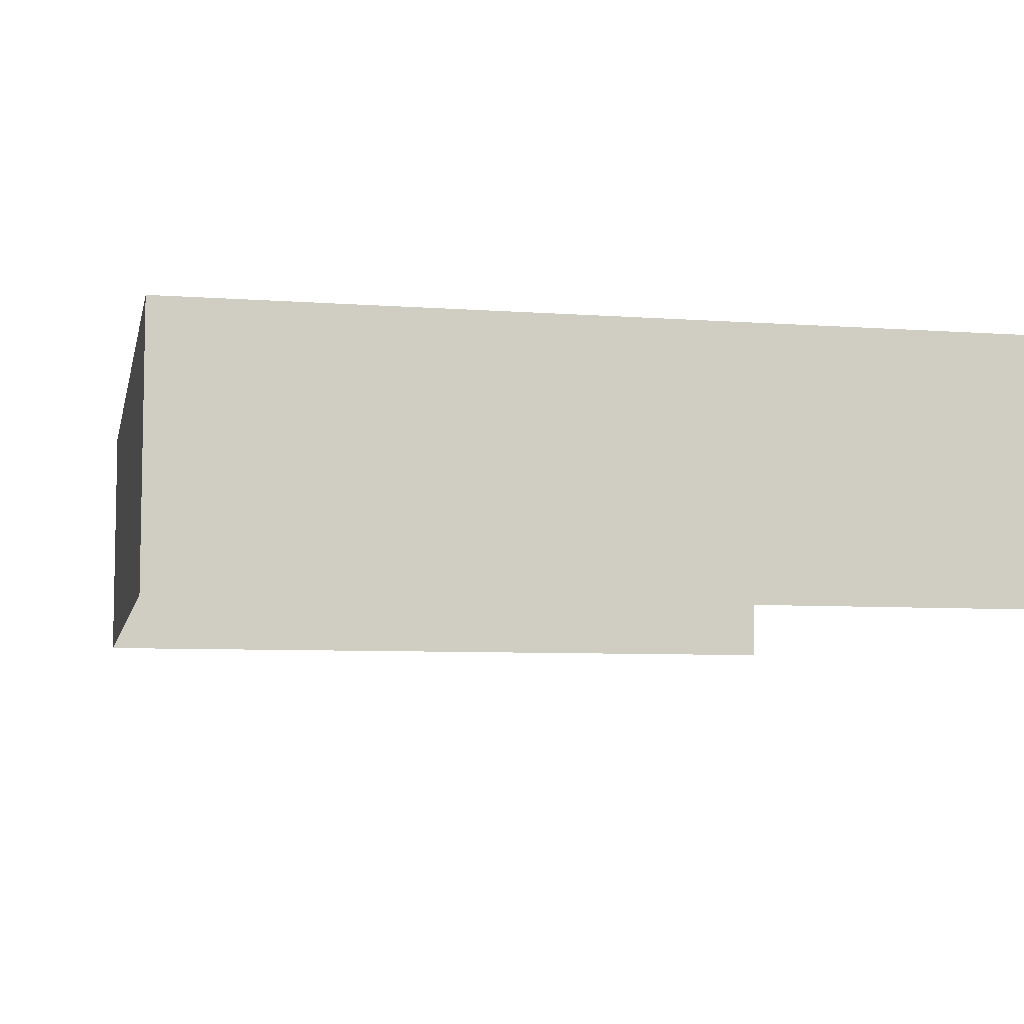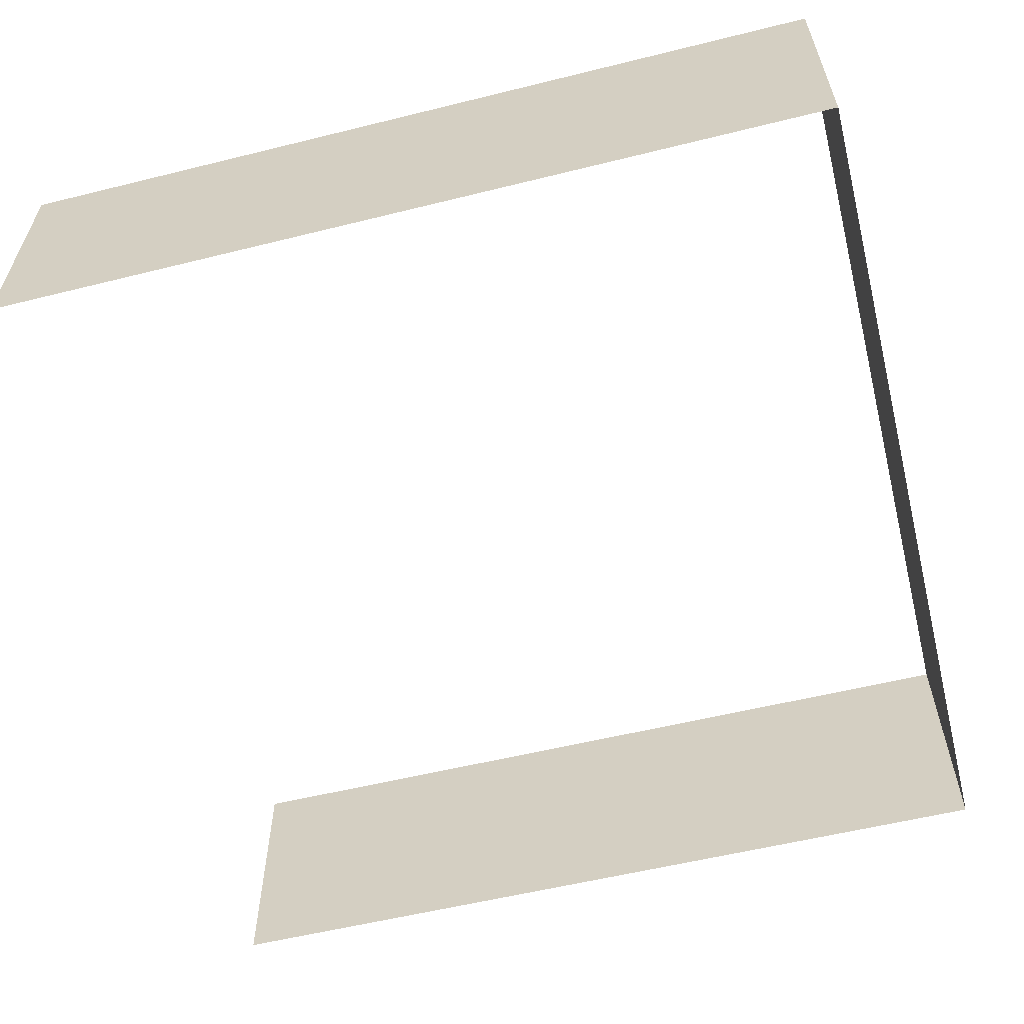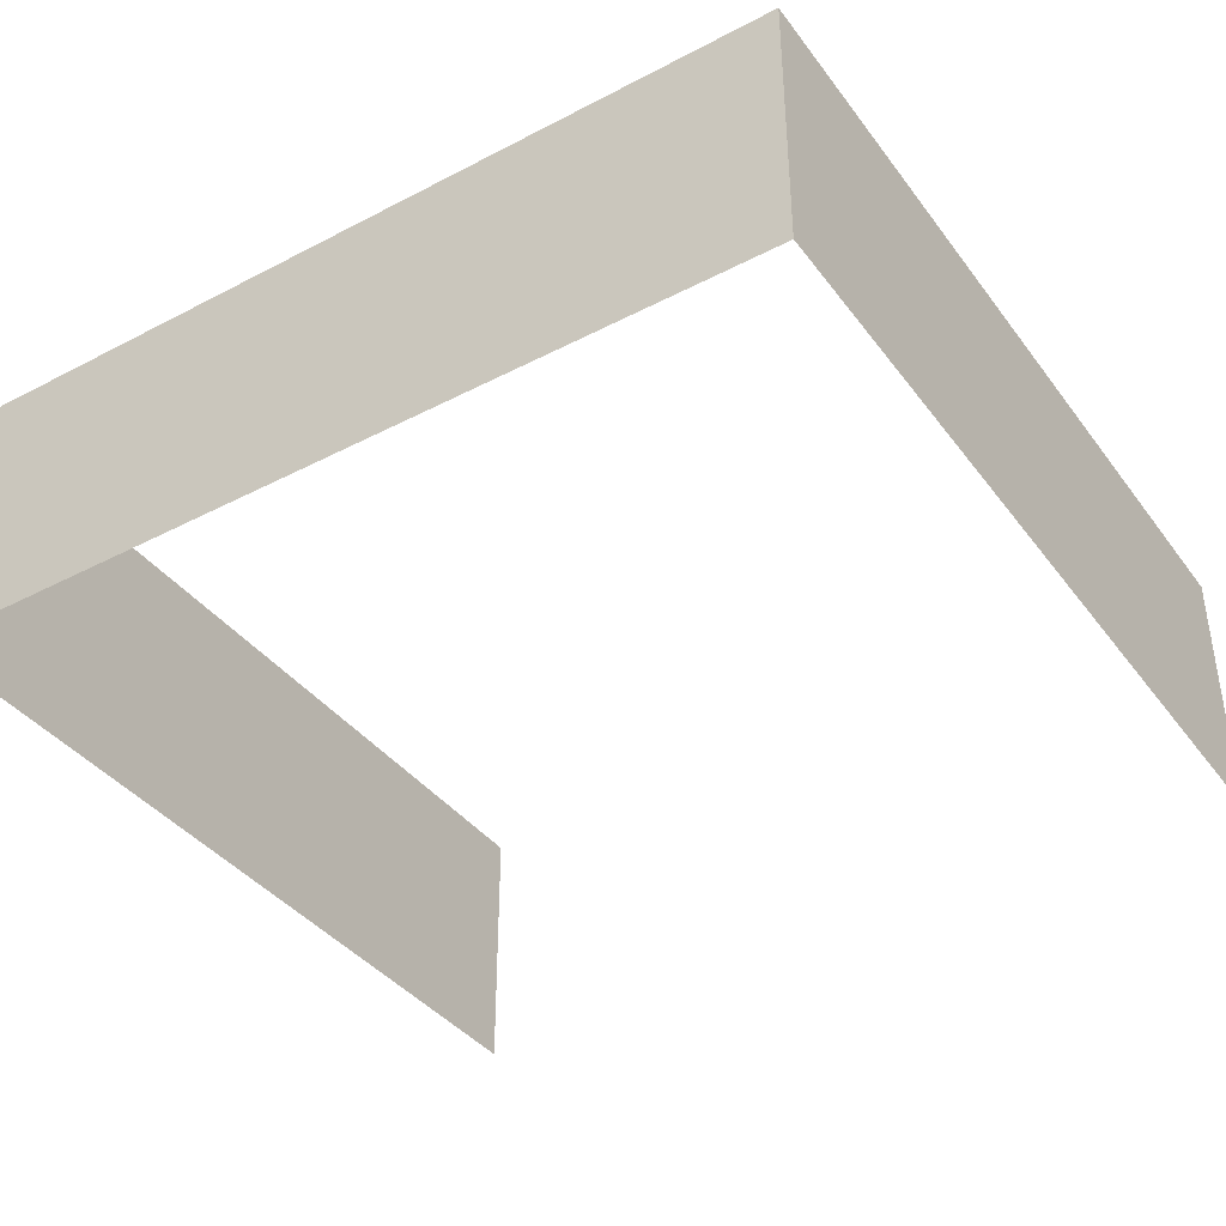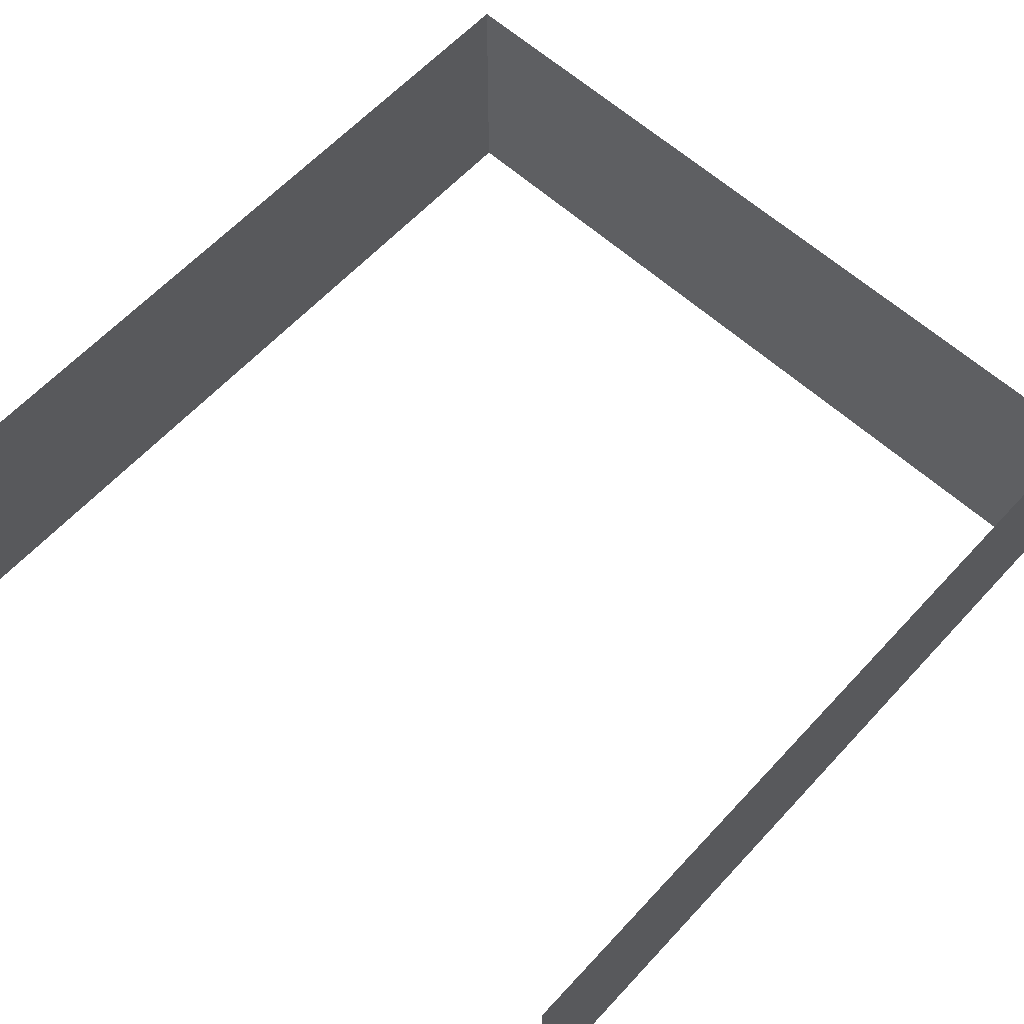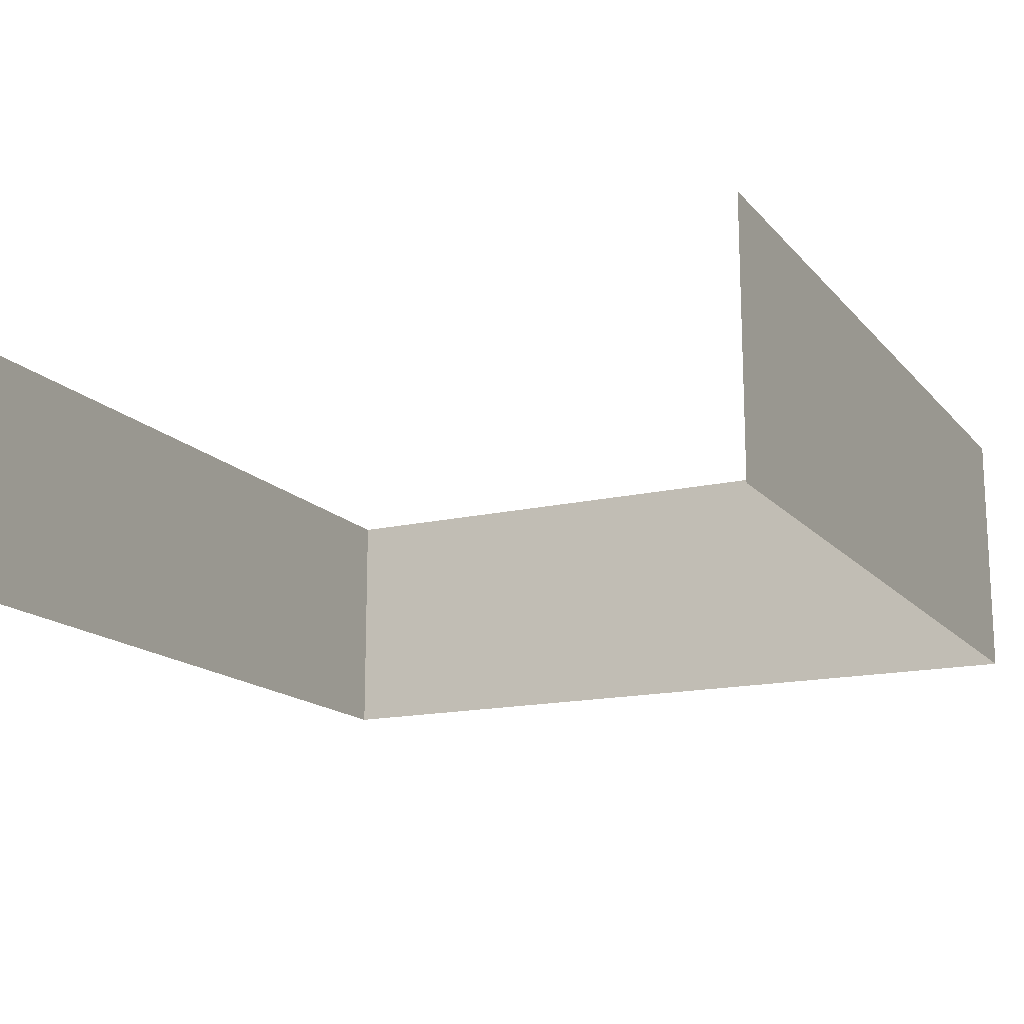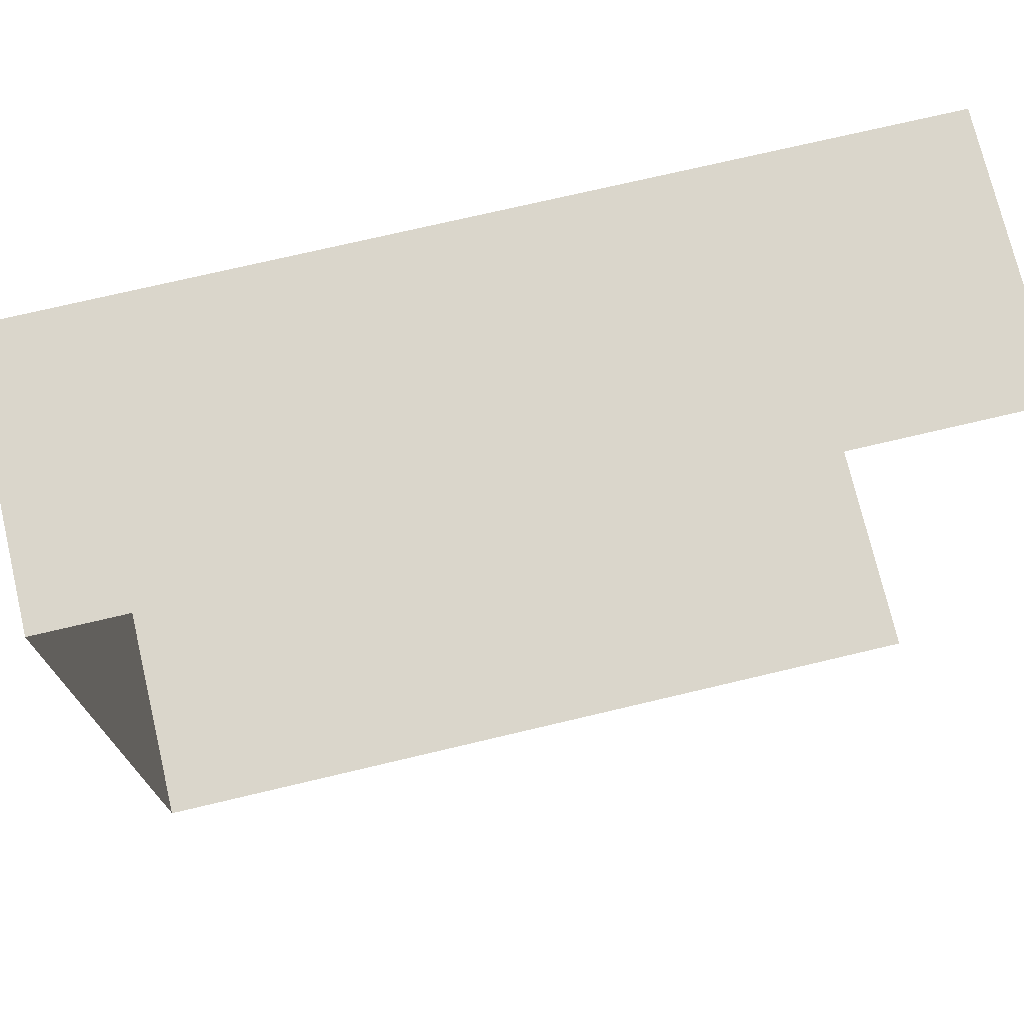
<metadata>
{"format":"obj","ext":"obj","renderer":"f3d","projection":"perspective","resolution":1024,"background":"white","views":[{"elev":-6.8,"azim":168.0,"up":"+Y"},{"elev":-59.3,"azim":14.1,"up":"+Y"},{"elev":-39.2,"azim":123.0,"up":"+Y"},{"elev":61.8,"azim":-47.4,"up":"+Y"},{"elev":-15.6,"azim":-63.9,"up":"+Y"},{"elev":73.8,"azim":166.7,"up":"+Z"}]}
</metadata>
<code>
g Box_Geo05_mBox_centerHole_lid_blue
v -0.01379 0.0549 0.008233
v -0.01379 0.06 0.008233
v -0.03 0.06 0.008183
v -0.03 0.0549 0.008183
v -0.01379 0.06 -0.008233
v -0.01379 0.0549 -0.008233
v -0.03 0.0549 -0.008183
v -0.03 0.06 -0.008183
v -0.01379 0.06 0.008233
v -0.01379 0.0549 0.008233
v -0.01379 0.0549 -0.008233
v -0.01379 0.06 -0.008233
g Box_Geo05_mBox_centerHole_lid_blue_0
f 3 2 1
f 4 3 1
f 7 6 5
f 8 7 5
f 11 10 9
f 12 11 9

</code>
